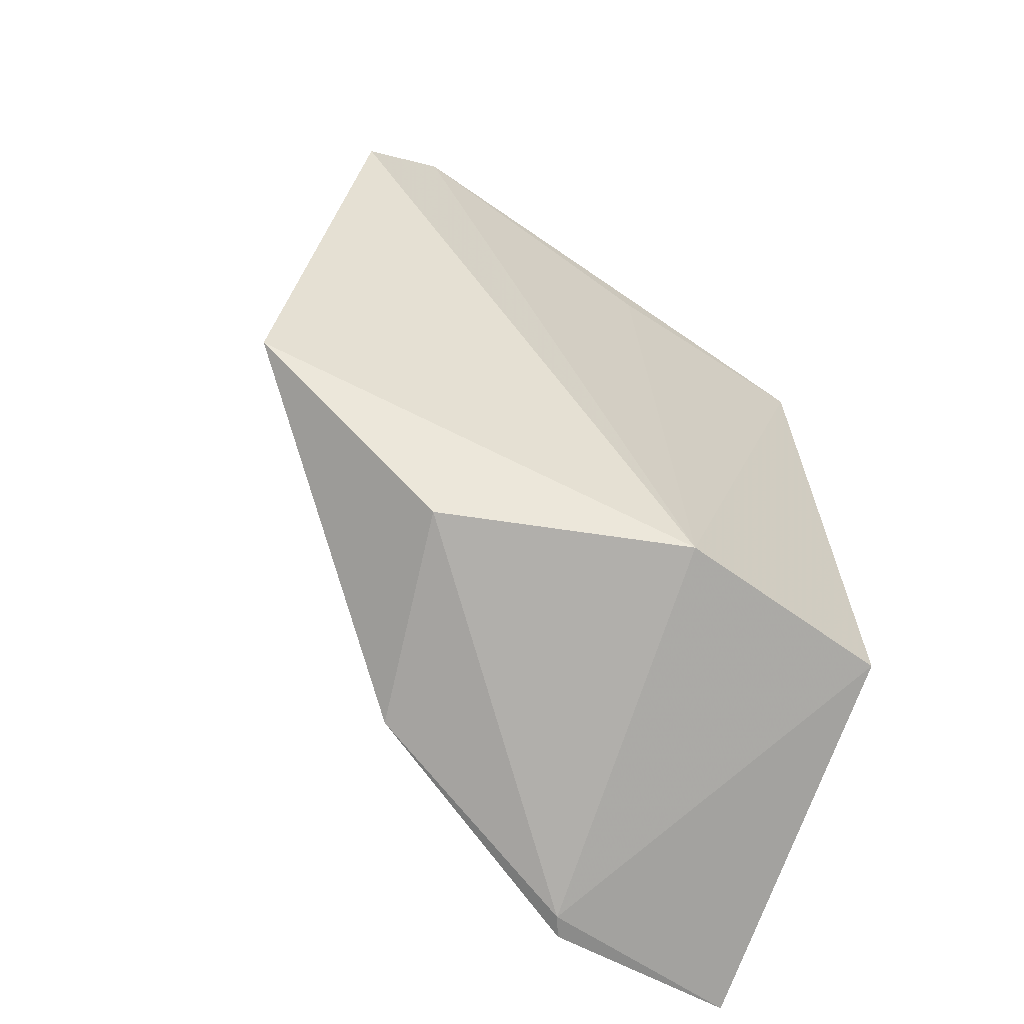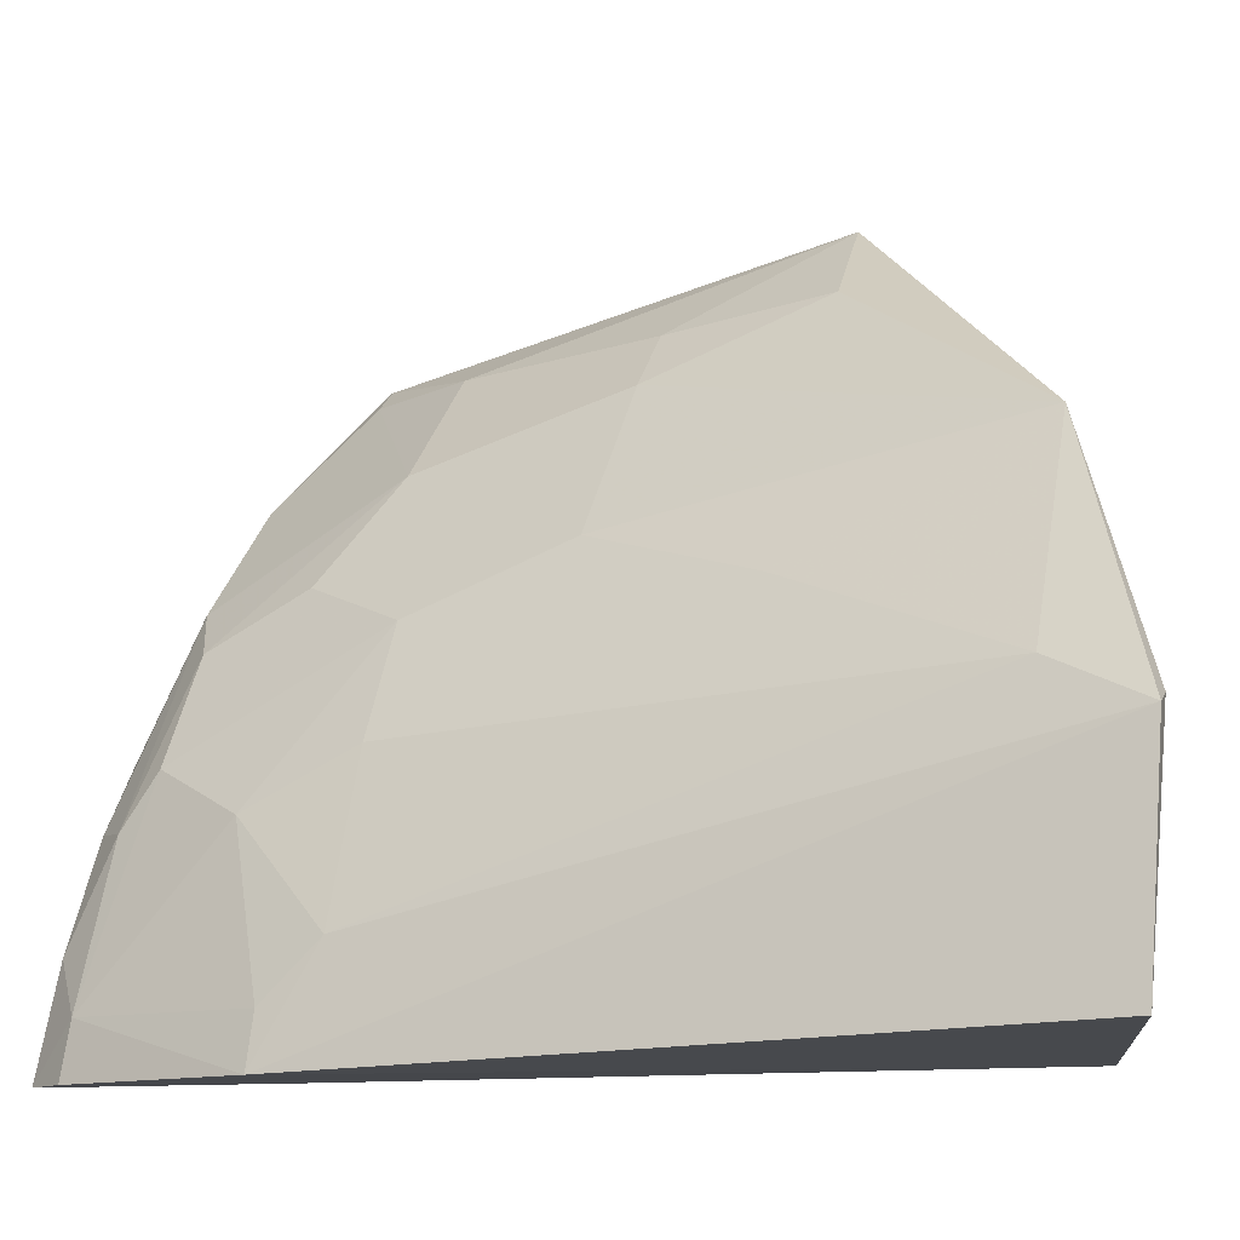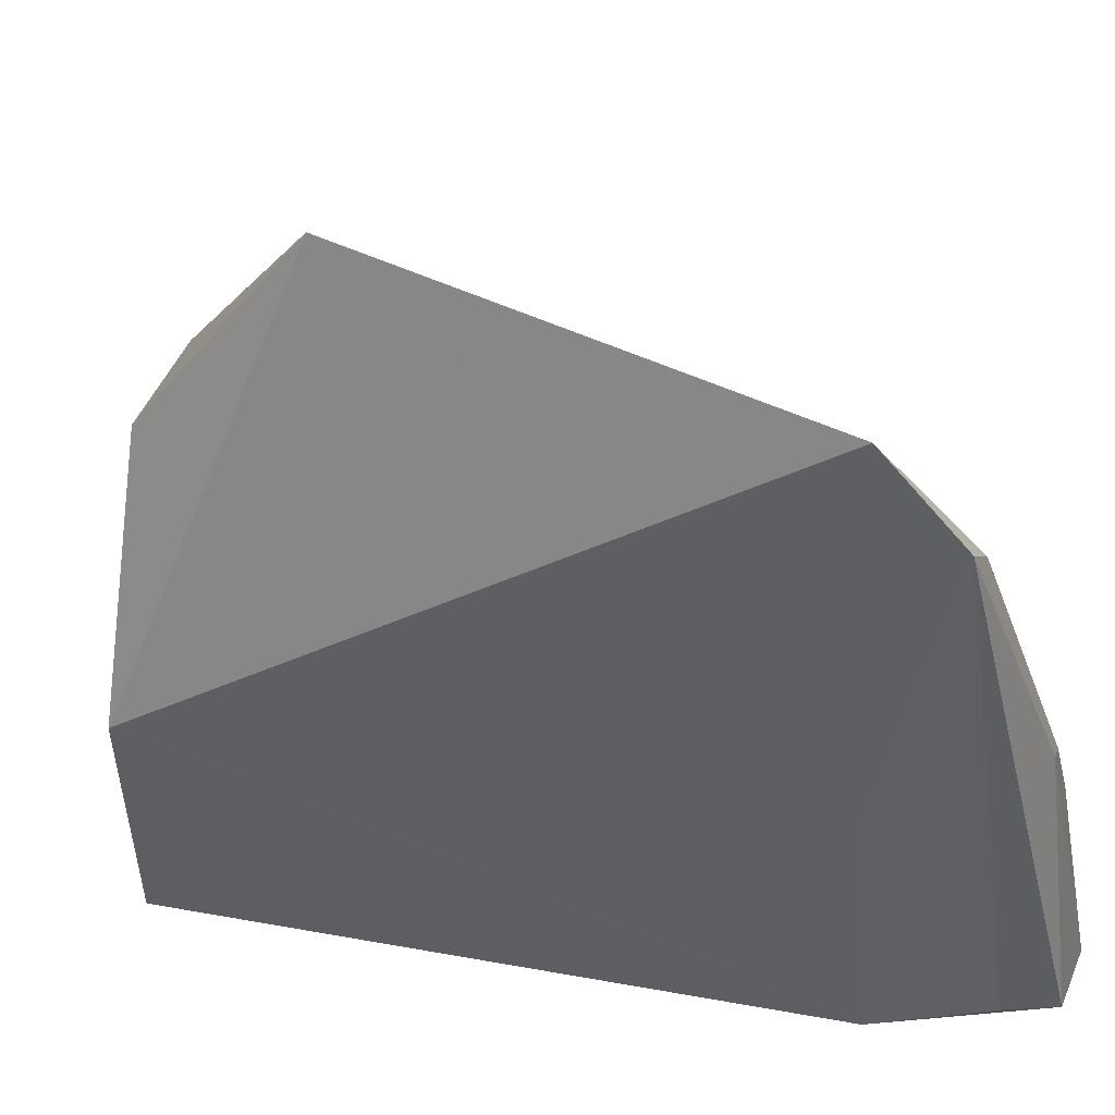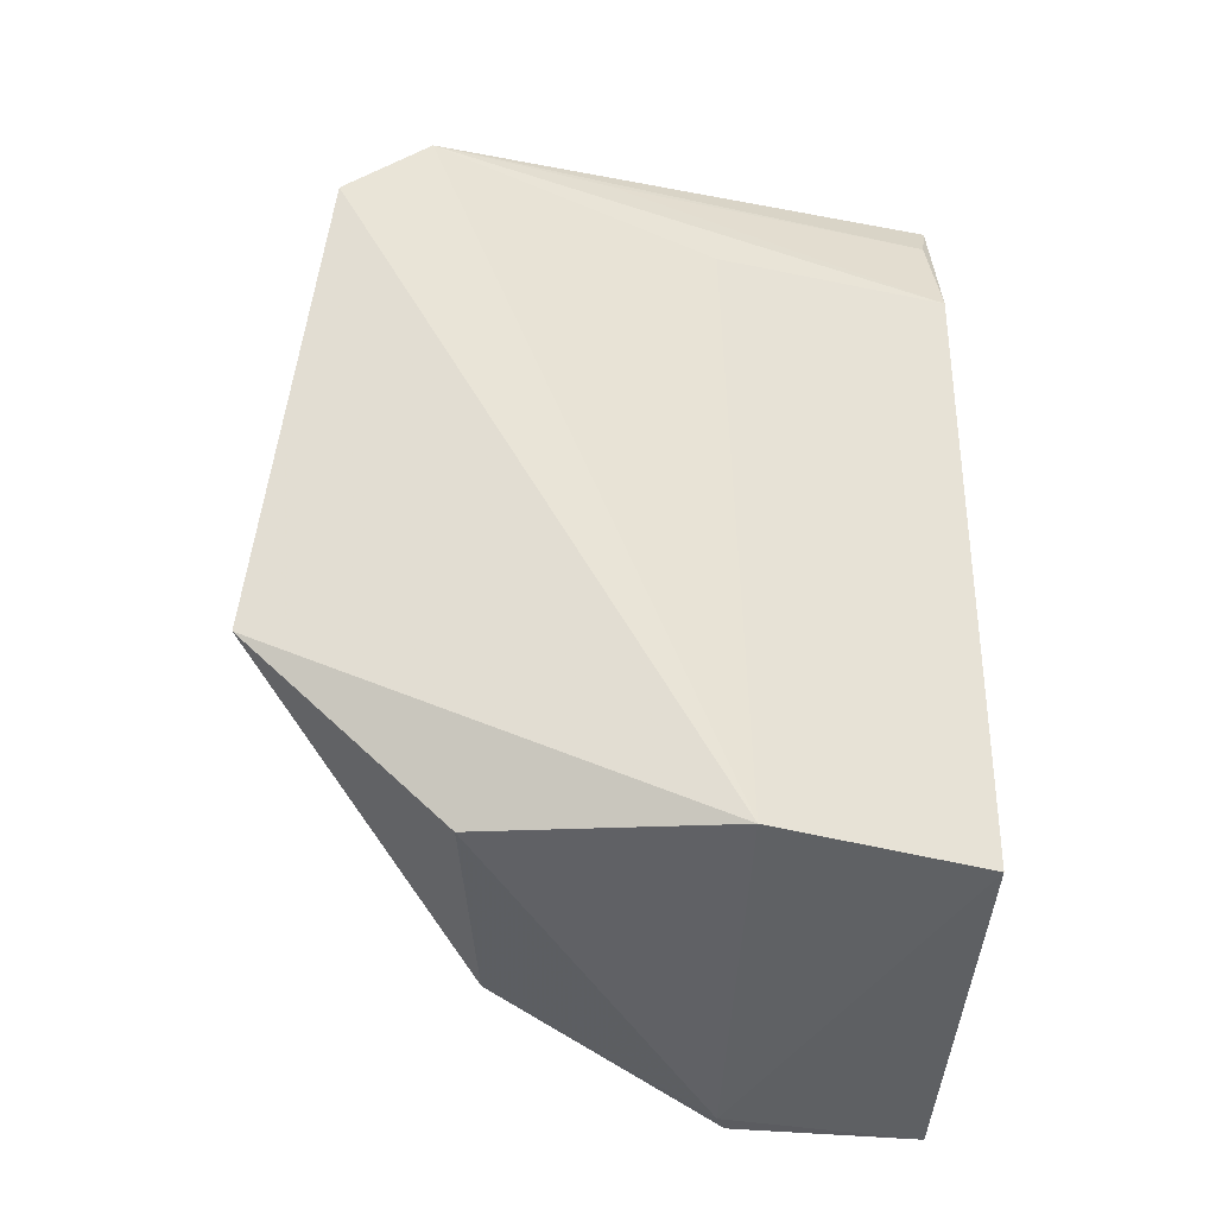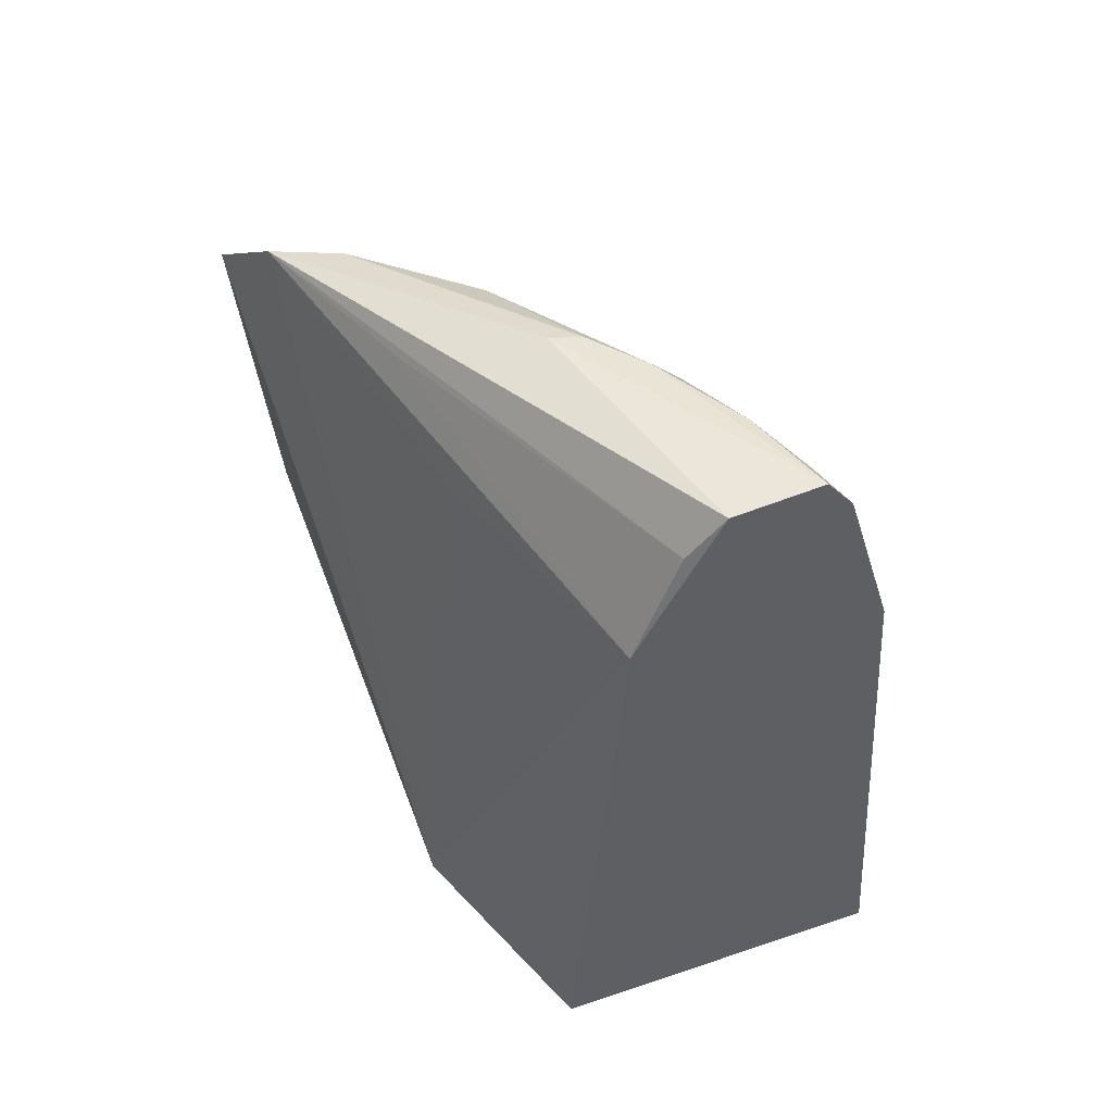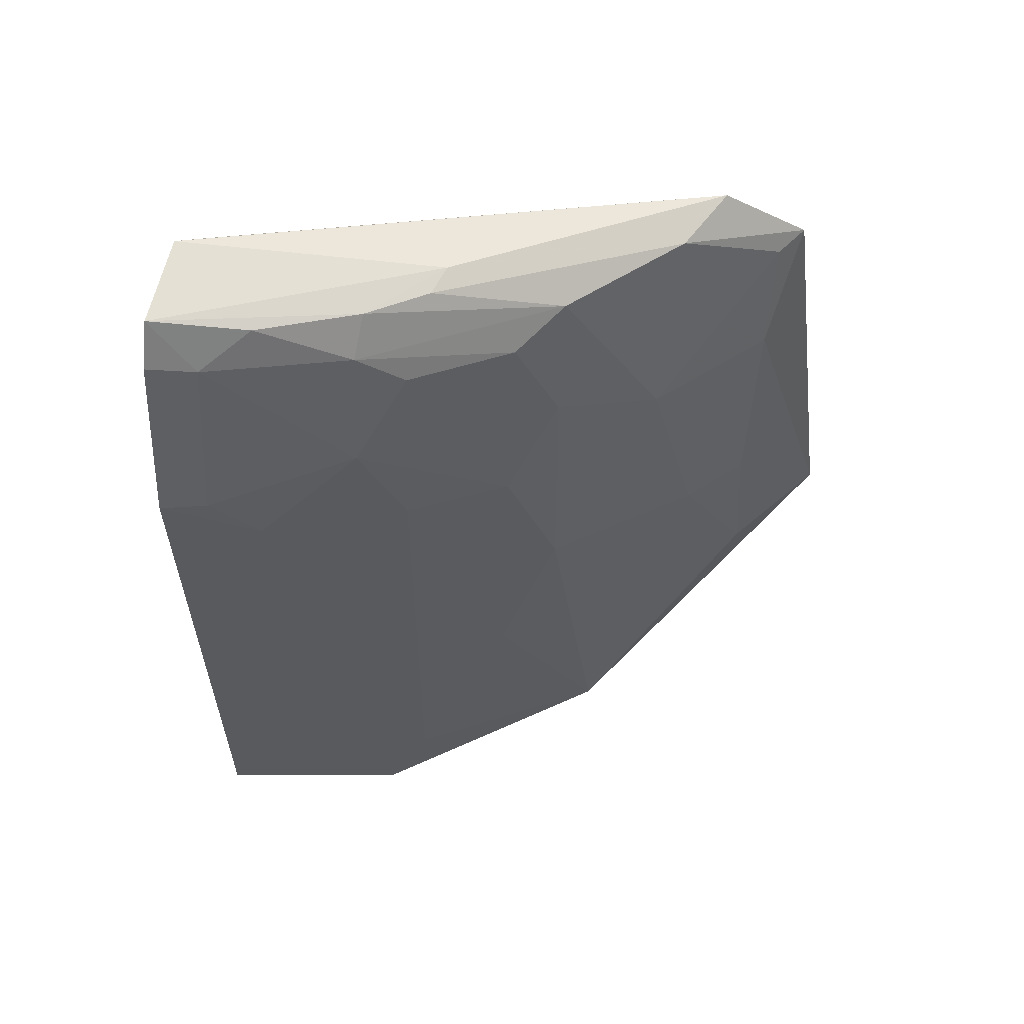
<metadata>
{"format":"obj","ext":"obj","renderer":"f3d","projection":"perspective","resolution":1024,"background":"white","views":[{"elev":-57.6,"azim":-111.2,"up":"+Z"},{"elev":-11.6,"azim":113.4,"up":"+Y"},{"elev":29.0,"azim":-69.8,"up":"+Y"},{"elev":-28.4,"azim":-94.1,"up":"+Z"},{"elev":53.0,"azim":-27.4,"up":"+Z"},{"elev":64.7,"azim":100.3,"up":"+Z"}]}
</metadata>
<code>
v 0.05474 0.04446 0.1107
v 0.06965 0.02299 0.09308
v 0.06 0.0517 0.08839
v 0.07033 0.04173 0.03724
v 0.04334 0.02388 0.04758
v 0.07 0.04445 0.04433
v 0.0601 0.04329 0.1053
v 0.05485 0.02352 0.1127
v 0.07527 0.02432 0.03735
v 0.04134 0.0797 0.0639
v 0.06399 0.03939 0.09739
v 0.06246 0.02302 0.1126
v 0.07223 0.04091 0.03704
v 0.06154 0.06067 0.04459
v 0.03938 0.07196 0.1008
v 0.06397 0.04337 0.0886
v 0.06418 0.02722 0.1087
v 0.04775 0.02383 0.1002
v 0.05227 0.04534 0.1109
v 0.06829 0.03121 0.08868
v 0.05168 0.06773 0.07557
v 0.06383 0.05182 0.06245
v 0.04341 0.06313 0.04952
v 0.05573 0.05154 0.105
v 0.03841 0.04218 0.04866
v 0.06866 0.02697 0.09305
v 0.06488 0.023 0.1091
v 0.06117 0.03127 0.1115
v 0.03867 0.06667 0.1071
v 0.05777 0.03955 0.111
v 0.04882 0.07326 0.06278
v 0.05968 0.05611 0.07594
v 0.04324 0.07208 0.09217
v 0.05582 0.05533 0.09691
v 0.06049 0.03919 0.1081
v 0.052 0.02432 0.1089
v 0.04309 0.04345 0.1003
v 0.03695 0.0738 0.1011
v 0.04394 0.06385 0.1069
v 0.05188 0.05506 0.1071
v 0.04752 0.07219 0.07564
v 0.05111 0.06347 0.0924
v 0.04286 0.05228 0.1071
f 9 5 4
f 9 2 5
f 11 3 7
f 12 5 2
f 13 2 9
f 13 9 4
f 14 6 13
f 14 13 4
f 16 3 11
f 17 11 7
f 18 12 8
f 18 5 12
f 19 8 12
f 20 2 13
f 20 16 11
f 20 13 6
f 20 6 16
f 22 6 14
f 22 16 6
f 22 3 16
f 23 14 4
f 23 10 14
f 25 5 18
f 25 10 23
f 25 23 4
f 25 4 5
f 26 17 2
f 26 11 17
f 26 20 11
f 26 2 20
f 27 17 12
f 27 12 2
f 27 2 17
f 28 12 17
f 29 8 19
f 30 19 12
f 30 1 19
f 30 12 28
f 31 21 14
f 31 14 10
f 32 14 21
f 32 22 14
f 32 3 22
f 34 24 7
f 34 7 3
f 34 3 32
f 35 28 17
f 35 17 7
f 35 30 28
f 35 7 24
f 36 18 8
f 36 8 29
f 37 29 25
f 37 25 18
f 37 18 29
f 38 10 25
f 38 25 29
f 38 33 10
f 38 15 33
f 39 29 19
f 39 19 1
f 39 38 29
f 39 15 38
f 40 1 30
f 40 39 1
f 40 35 24
f 40 30 35
f 41 31 10
f 41 10 33
f 41 33 21
f 41 21 31
f 42 21 33
f 42 33 15
f 42 15 39
f 42 39 40
f 42 40 24
f 42 24 34
f 42 34 32
f 42 32 21
f 43 36 29
f 43 29 18
f 43 18 36

</code>
